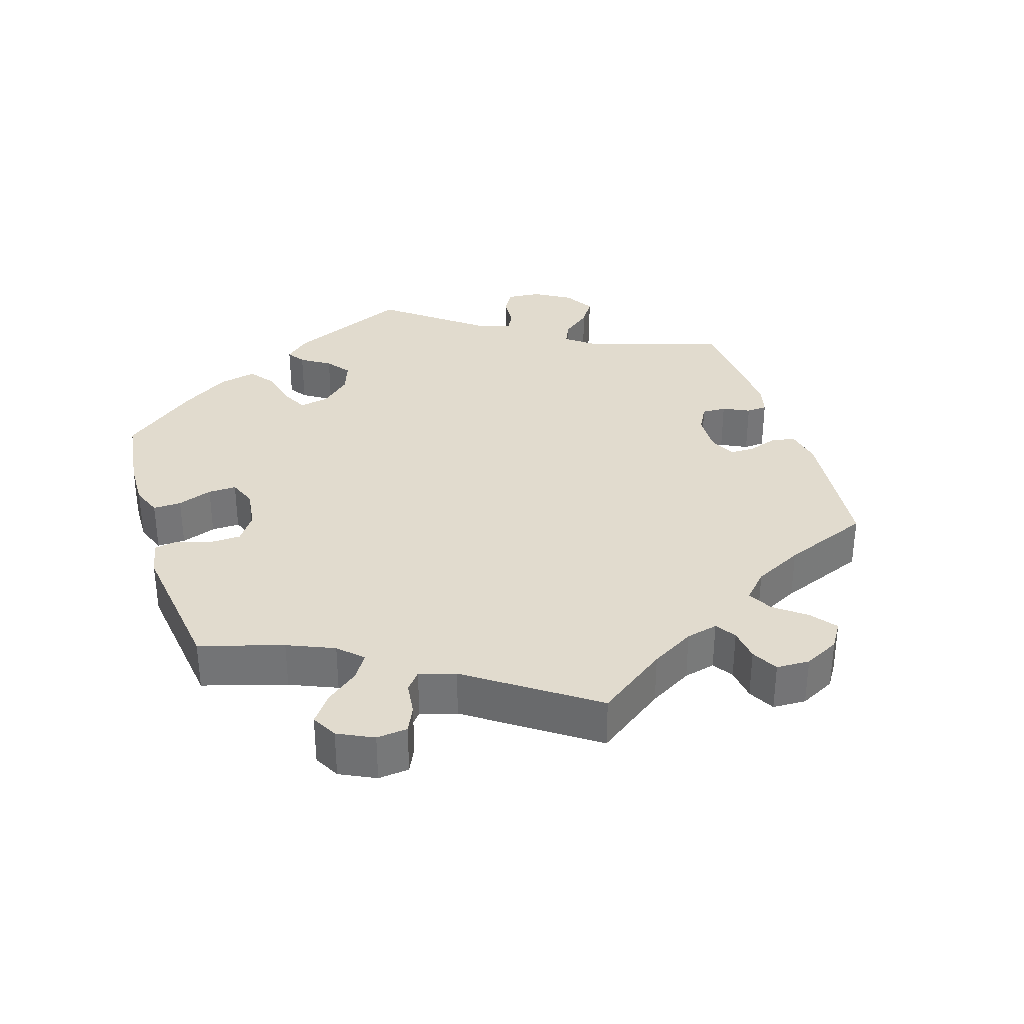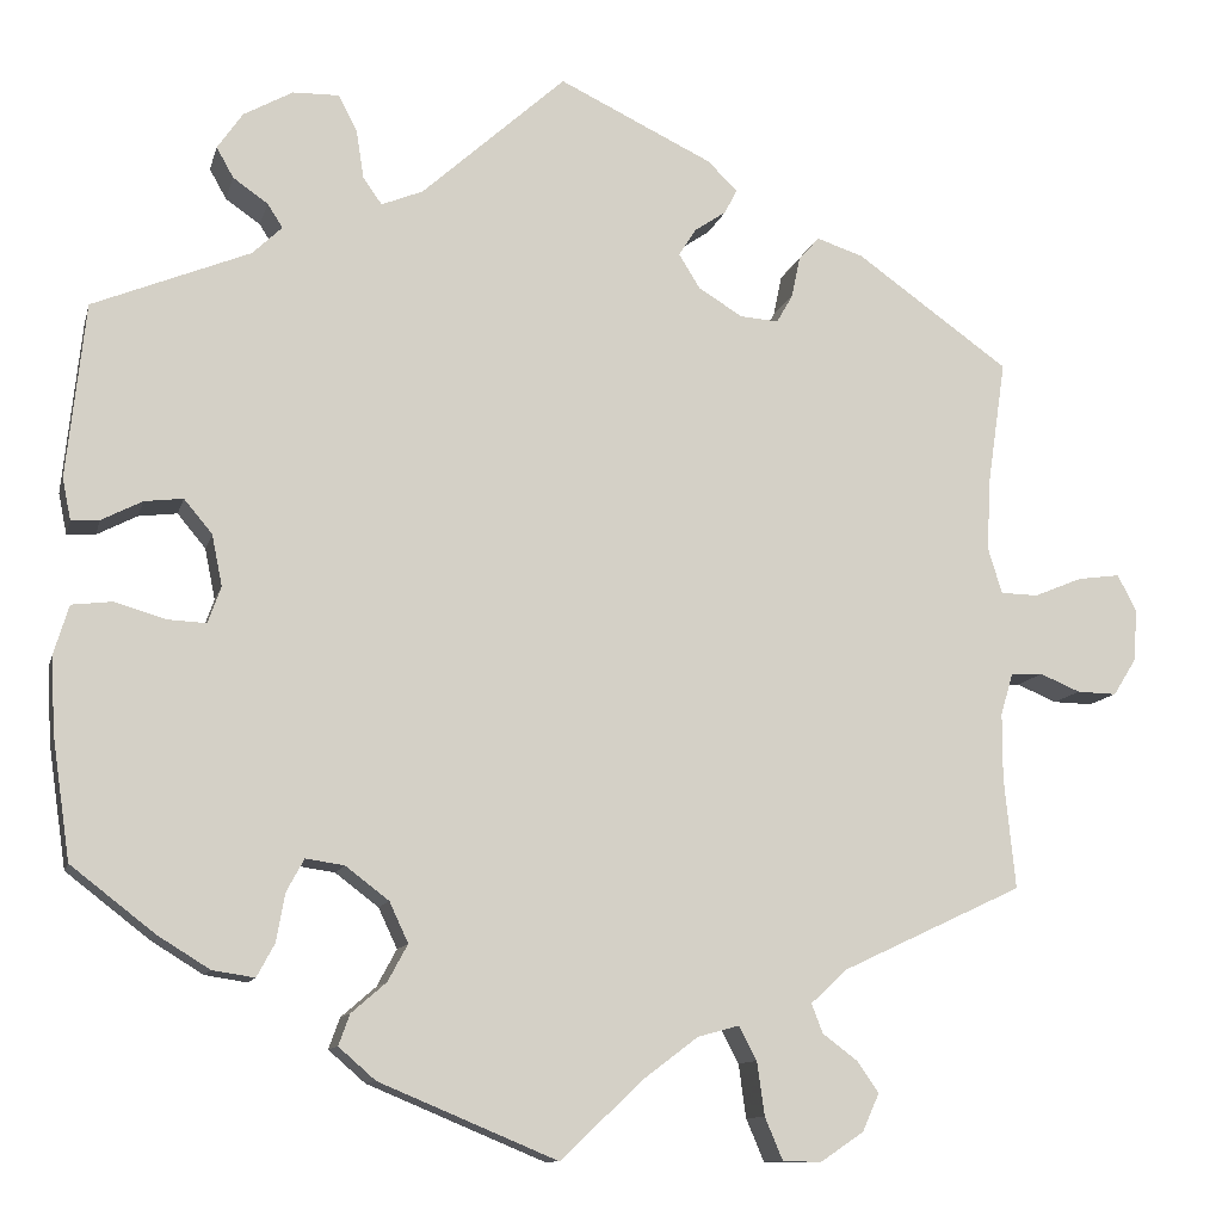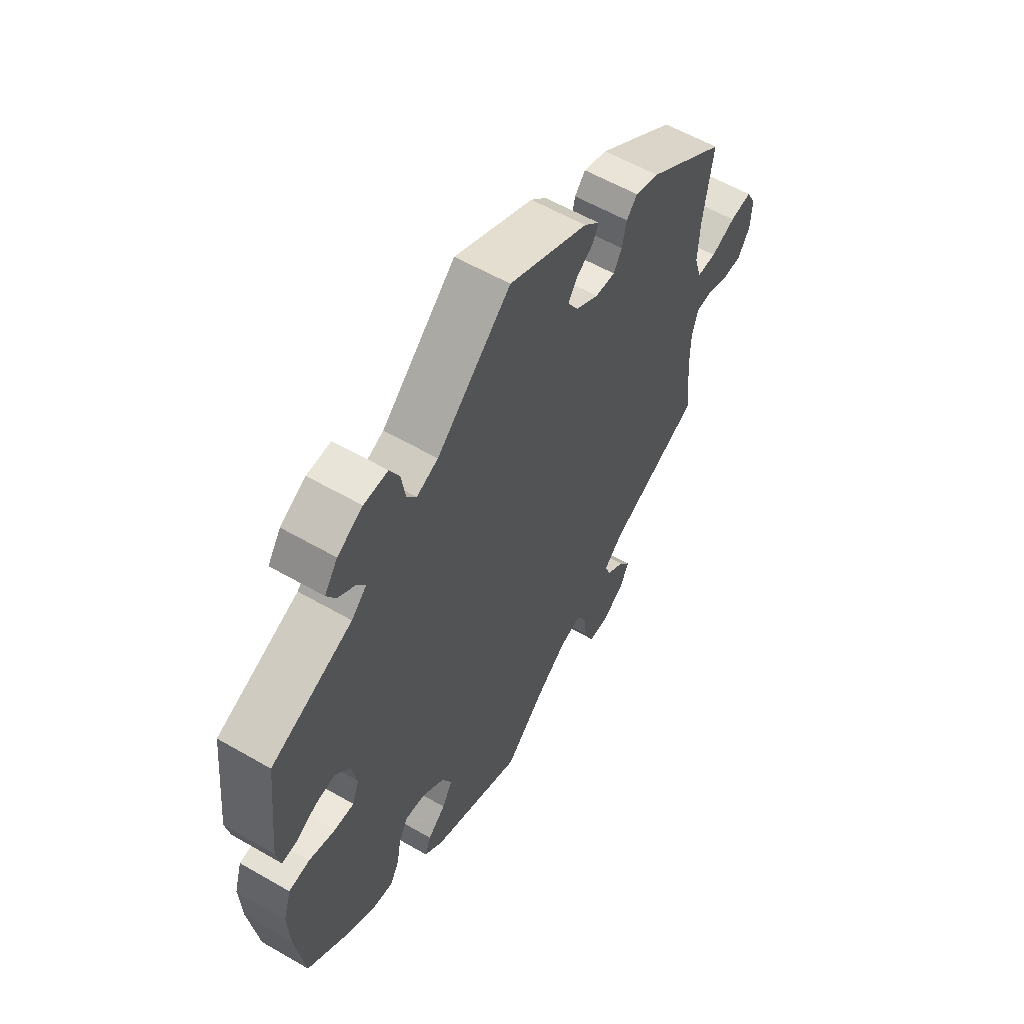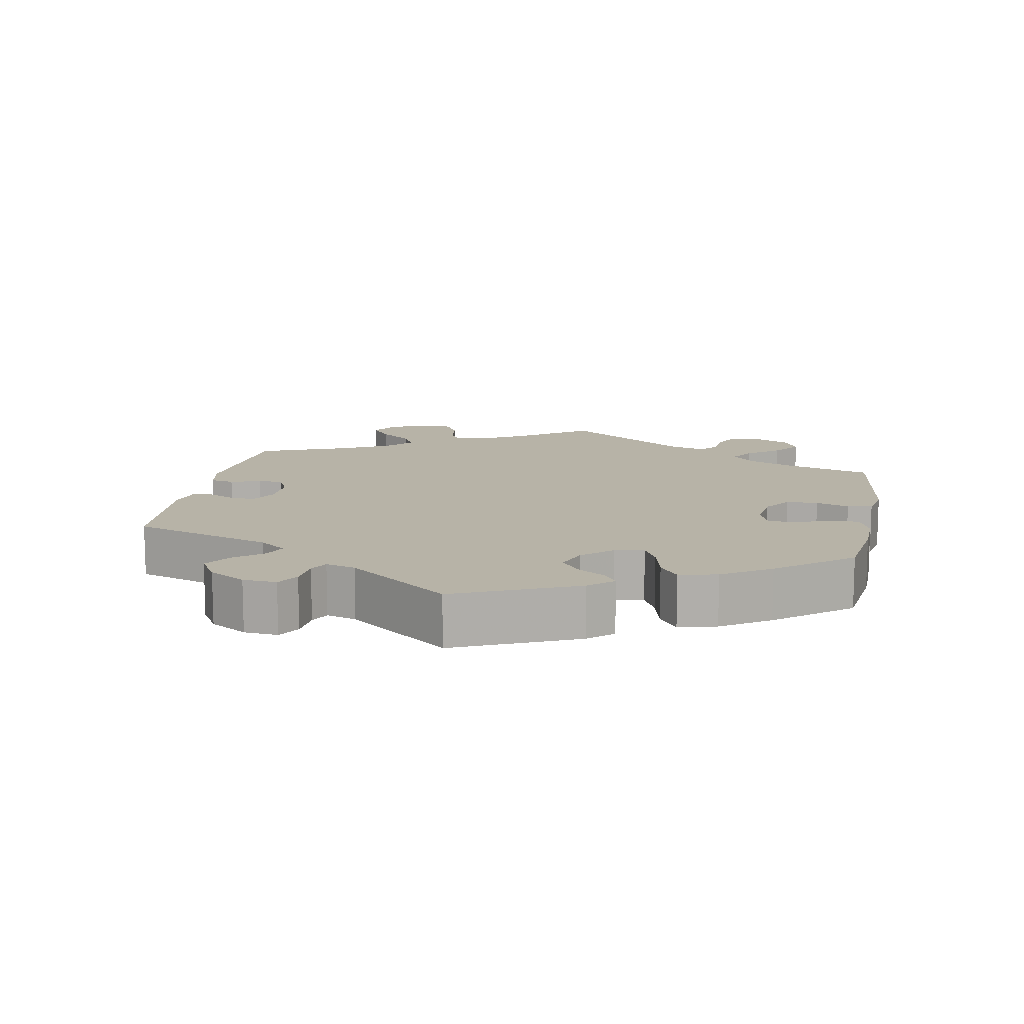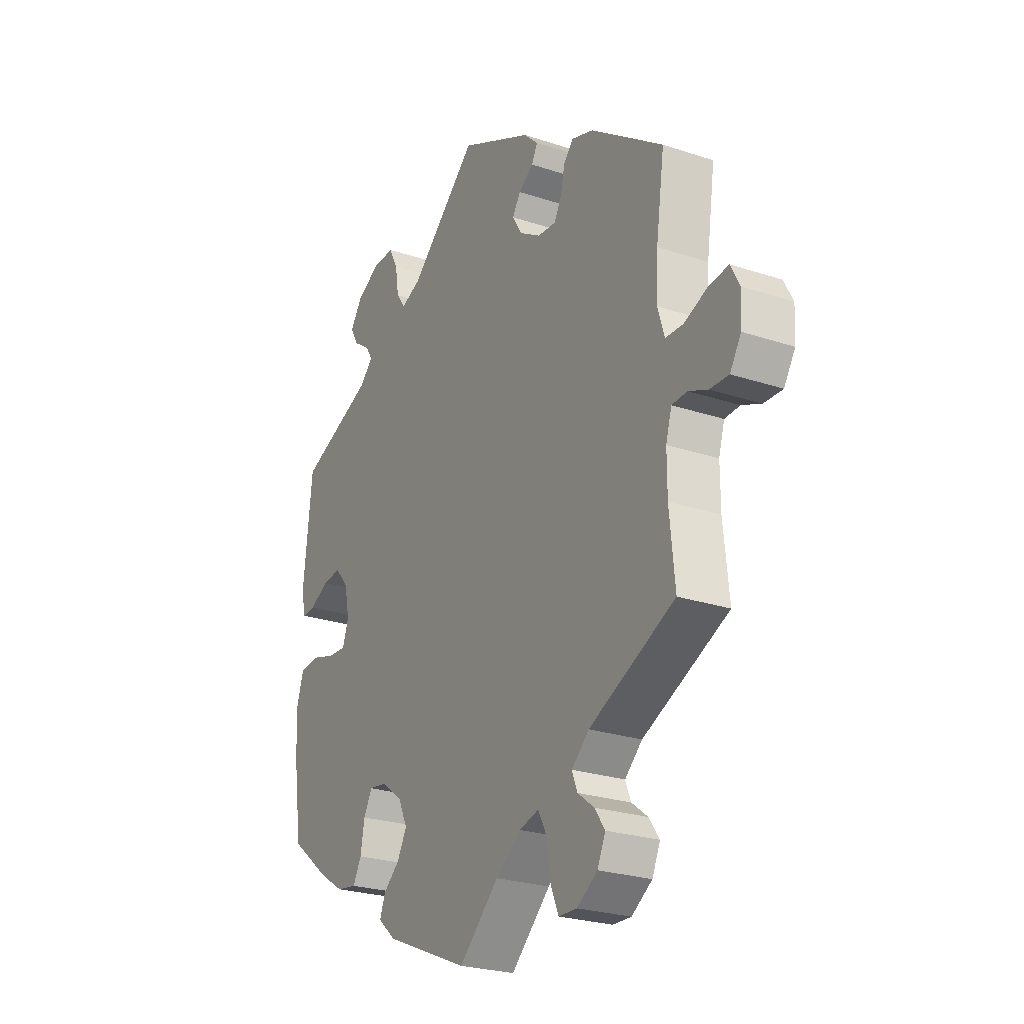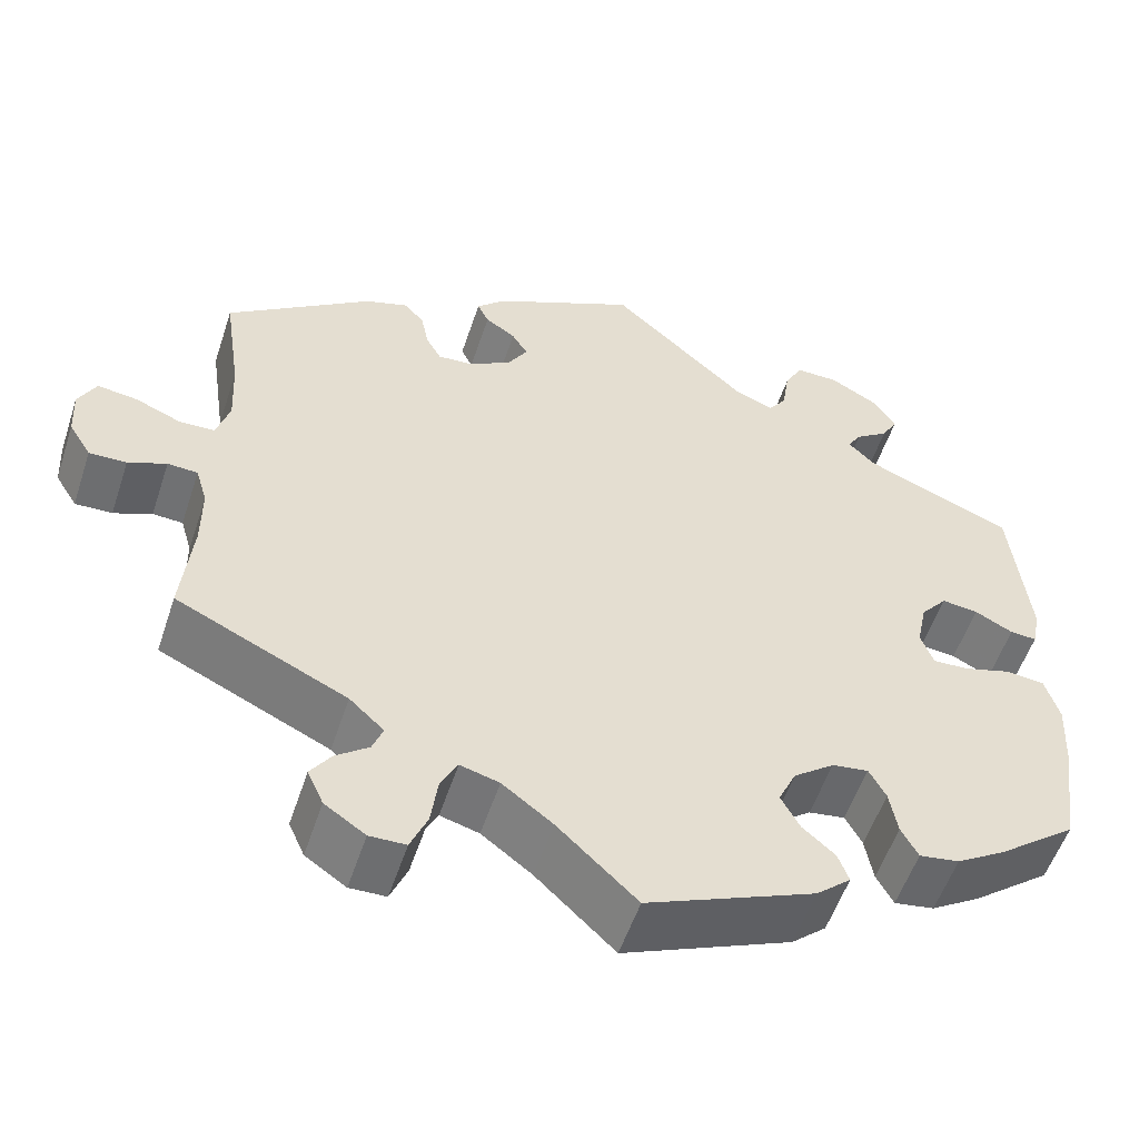
<metadata>
{"format":"obj","ext":"obj","renderer":"f3d","projection":"perspective","resolution":1024,"background":"white","views":[{"elev":33.9,"azim":-137.5,"up":"+Y"},{"elev":-11.1,"azim":166.6,"up":"+Z"},{"elev":58.4,"azim":120.8,"up":"+Z"},{"elev":12.6,"azim":70.6,"up":"+Y"},{"elev":-25.1,"azim":-118.4,"up":"+Z"},{"elev":-54.5,"azim":-18.2,"up":"+Z"}]}
</metadata>
<code>
v 0.153 0.07 0.44
v 0.197 0.07 0.422
v 0.217 0.07 0.45
v 0.225 0.07 0.501
v 0.245 0.07 0.54
v 0.294 0.07 0.539
v 0.346 0.07 0.51
v 0.373 0.07 0.471
v 0.355 0.07 0.439
v 0.318 0.07 0.413
v 0.302 0.07 0.388
v 0.333 0.07 0.358
v 0.5 0.07 0.29
v 0.52 0.07 0.105
v 0.511 0.07 0.061
v 0.481 0.07 0.063
v 0.438 0.07 0.085
v 0.397 0.07 0.09
v 0.367 0.07 0.054
v 0.356 0.07 0
v 0.37 0.07 -0.039
v 0.411 0.07 -0.037
v 0.465 0.07 -0.021
v 0.508 0.07 -0.026
v 0.524 0.07 -0.078
v 0.52 0.07 -0.158
v 0.501 0.07 -0.288
v 0.412 0.07 -0.357
v 0.357 0.07 -0.391
v 0.312 0.07 -0.398
v 0.293 0.07 -0.363
v 0.284 0.07 -0.312
v 0.265 0.07 -0.277
v 0.224 0.07 -0.283
v 0.178 0.07 -0.318
v 0.158 0.07 -0.361
v 0.179 0.07 -0.4
v 0.216 0.07 -0.432
v 0.228 0.07 -0.465
v 0.189 0.07 -0.499
v 0 0.07 -0.578
v -0.089 0.07 -0.494
v -0.146 0.07 -0.451
v -0.19 0.07 -0.439
v -0.209 0.07 -0.475
v -0.217 0.07 -0.532
v -0.236 0.07 -0.577
v -0.277 0.07 -0.578
v -0.323 0.07 -0.547
v -0.341 0.07 -0.507
v -0.318 0.07 -0.474
v -0.281 0.07 -0.446
v -0.269 0.07 -0.415
v -0.308 0.07 -0.379
v -0.5 0.07 -0.289
v -0.488 0.07 -0.171
v -0.488 0.07 -0.101
v -0.501 0.07 -0.057
v -0.535 0.07 -0.055
v -0.578 0.07 -0.073
v -0.62 0.07 -0.074
v -0.645 0.07 -0.034
v -0.648 0.07 0.021
v -0.628 0.07 0.059
v -0.583 0.07 0.053
v -0.532 0.07 0.032
v -0.492 0.07 0.033
v -0.477 0.07 0.082
v -0.481 0.07 0.159
v -0.5 0.07 0.289
v -0.337 0.07 0.405
v -0.288 0.07 0.421
v -0.266 0.07 0.396
v -0.257 0.07 0.353
v -0.24 0.07 0.323
v -0.199 0.07 0.326
v -0.152 0.07 0.355
v -0.13 0.07 0.391
v -0.148 0.07 0.42
v -0.182 0.07 0.443
v -0.195 0.07 0.469
v -0.163 0.07 0.5
v 0 0.07 0.578
v 0.153 0 0.44
v 0.197 0 0.422
v 0.217 0 0.45
v 0.225 0 0.501
v 0.245 0 0.54
v 0.294 0 0.539
v 0.346 0 0.51
v 0.373 0 0.471
v 0.355 0 0.439
v 0.318 0 0.413
v 0.302 0 0.388
v 0.333 0 0.358
v 0.5 0 0.29
v 0.52 0 0.105
v 0.511 0 0.061
v 0.481 0 0.063
v 0.438 0 0.085
v 0.397 0 0.09
v 0.367 0 0.054
v 0.356 0 0
v 0.37 0 -0.039
v 0.411 0 -0.037
v 0.465 0 -0.021
v 0.508 0 -0.026
v 0.524 0 -0.078
v 0.52 0 -0.158
v 0.501 0 -0.288
v 0.412 0 -0.357
v 0.357 0 -0.391
v 0.312 0 -0.398
v 0.293 0 -0.363
v 0.284 0 -0.312
v 0.265 0 -0.277
v 0.224 0 -0.283
v 0.178 0 -0.318
v 0.158 0 -0.361
v 0.179 0 -0.4
v 0.216 0 -0.432
v 0.228 0 -0.465
v 0.189 0 -0.499
v 0 0 -0.578
v -0.089 0 -0.494
v -0.146 0 -0.451
v -0.19 0 -0.439
v -0.209 0 -0.475
v -0.217 0 -0.532
v -0.236 0 -0.577
v -0.277 0 -0.578
v -0.323 0 -0.547
v -0.341 0 -0.507
v -0.318 0 -0.474
v -0.281 0 -0.446
v -0.269 0 -0.415
v -0.308 0 -0.379
v -0.5 0 -0.289
v -0.488 0 -0.171
v -0.488 0 -0.101
v -0.501 0 -0.057
v -0.535 0 -0.055
v -0.578 0 -0.073
v -0.62 0 -0.074
v -0.645 0 -0.034
v -0.648 0 0.021
v -0.628 0 0.059
v -0.583 0 0.053
v -0.532 0 0.032
v -0.492 0 0.033
v -0.477 0 0.082
v -0.481 0 0.159
v -0.5 0 0.289
v -0.337 0 0.405
v -0.288 0 0.421
v -0.266 0 0.396
v -0.257 0 0.353
v -0.24 0 0.323
v -0.199 0 0.326
v -0.152 0 0.355
v -0.13 0 0.391
v -0.148 0 0.42
v -0.182 0 0.443
v -0.195 0 0.469
v -0.163 0 0.5
v 0 0 0.578
f 82 83 1
f 79 80 81 82
f 78 79 82 1
f 77 78 1 2
f 76 77 2
f 71 72 73 74
f 69 70 71 74
f 68 69 74 75
f 67 68 75 76
f 63 64 65 66
f 63 66 67
f 62 63 67
f 59 60 61 62
f 58 59 62 67
f 57 58 67 76
f 54 55 56
f 53 54 56 57
f 49 50 51 52
f 47 48 49 52
f 45 46 47 52
f 44 45 52 53
f 43 44 53 57
f 39 40 41 42
f 37 38 39 42
f 36 37 42 43
f 35 36 43 57
f 29 30 31 32
f 29 32 33
f 28 29 33
f 27 28 33
f 26 27 33
f 25 26 33 34
f 22 23 24 25
f 21 22 25 34
f 14 15 16 17
f 12 13 14 17
f 11 12 17 18
f 7 8 9 10
f 7 10 11
f 6 7 11
f 3 4 5 6
f 2 3 6 11
f 20 21 34 35
f 19 20 35 57
f 18 19 57 76
f 2 11 18 76
f 84 166 165
f 165 164 163 162
f 84 165 162 161
f 85 84 161 160
f 85 160 159
f 157 156 155 154
f 157 154 153 152
f 158 157 152 151
f 159 158 151 150
f 149 148 147 146
f 150 149 146
f 150 146 145
f 145 144 143 142
f 150 145 142 141
f 159 150 141 140
f 139 138 137
f 140 139 137 136
f 135 134 133 132
f 135 132 131 130
f 135 130 129 128
f 136 135 128 127
f 140 136 127 126
f 125 124 123 122
f 125 122 121 120
f 126 125 120 119
f 140 126 119 118
f 115 114 113 112
f 116 115 112
f 116 112 111
f 116 111 110
f 116 110 109
f 117 116 109 108
f 108 107 106 105
f 117 108 105 104
f 100 99 98 97
f 100 97 96 95
f 101 100 95 94
f 93 92 91 90
f 94 93 90
f 94 90 89
f 89 88 87 86
f 94 89 86 85
f 118 117 104 103
f 140 118 103 102
f 159 140 102 101
f 159 101 94 85
f 1 84 85 2
f 2 85 86 3
f 3 86 87 4
f 4 87 88 5
f 5 88 89 6
f 6 89 90 7
f 7 90 91 8
f 8 91 92 9
f 9 92 93 10
f 10 93 94 11
f 11 94 95 12
f 12 95 96 13
f 13 96 97 14
f 14 97 98 15
f 15 98 99 16
f 16 99 100 17
f 17 100 101 18
f 18 101 102 19
f 19 102 103 20
f 20 103 104 21
f 21 104 105 22
f 22 105 106 23
f 23 106 107 24
f 24 107 108 25
f 25 108 109 26
f 26 109 110 27
f 27 110 111 28
f 28 111 112 29
f 29 112 113 30
f 30 113 114 31
f 31 114 115 32
f 32 115 116 33
f 33 116 117 34
f 34 117 118 35
f 35 118 119 36
f 36 119 120 37
f 37 120 121 38
f 38 121 122 39
f 39 122 123 40
f 40 123 124 41
f 41 124 125 42
f 42 125 126 43
f 43 126 127 44
f 44 127 128 45
f 45 128 129 46
f 46 129 130 47
f 47 130 131 48
f 48 131 132 49
f 49 132 133 50
f 50 133 134 51
f 51 134 135 52
f 52 135 136 53
f 53 136 137 54
f 54 137 138 55
f 55 138 139 56
f 56 139 140 57
f 57 140 141 58
f 58 141 142 59
f 59 142 143 60
f 60 143 144 61
f 61 144 145 62
f 62 145 146 63
f 63 146 147 64
f 64 147 148 65
f 65 148 149 66
f 66 149 150 67
f 67 150 151 68
f 68 151 152 69
f 69 152 153 70
f 70 153 154 71
f 71 154 155 72
f 72 155 156 73
f 73 156 157 74
f 74 157 158 75
f 75 158 159 76
f 76 159 160 77
f 77 160 161 78
f 78 161 162 79
f 79 162 163 80
f 80 163 164 81
f 81 164 165 82
f 82 165 166 83
f 83 166 84 1

</code>
